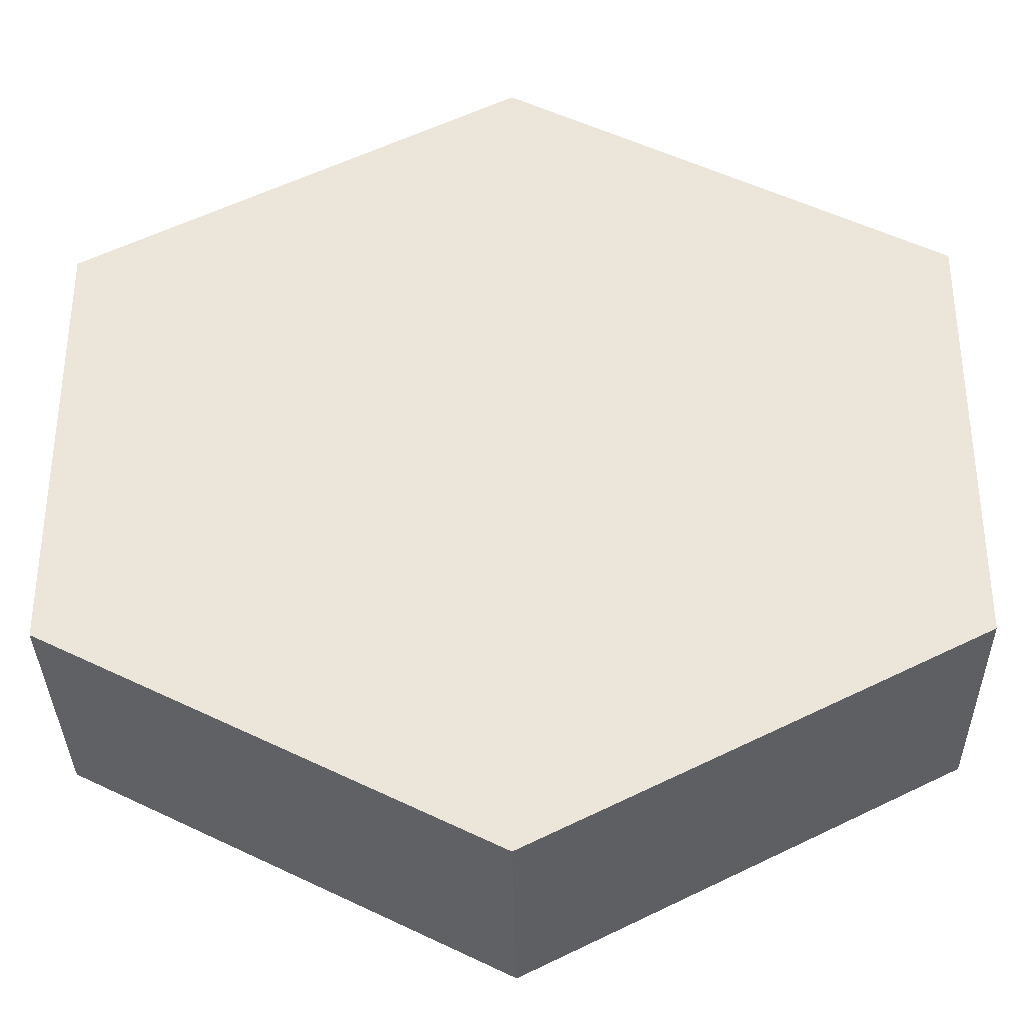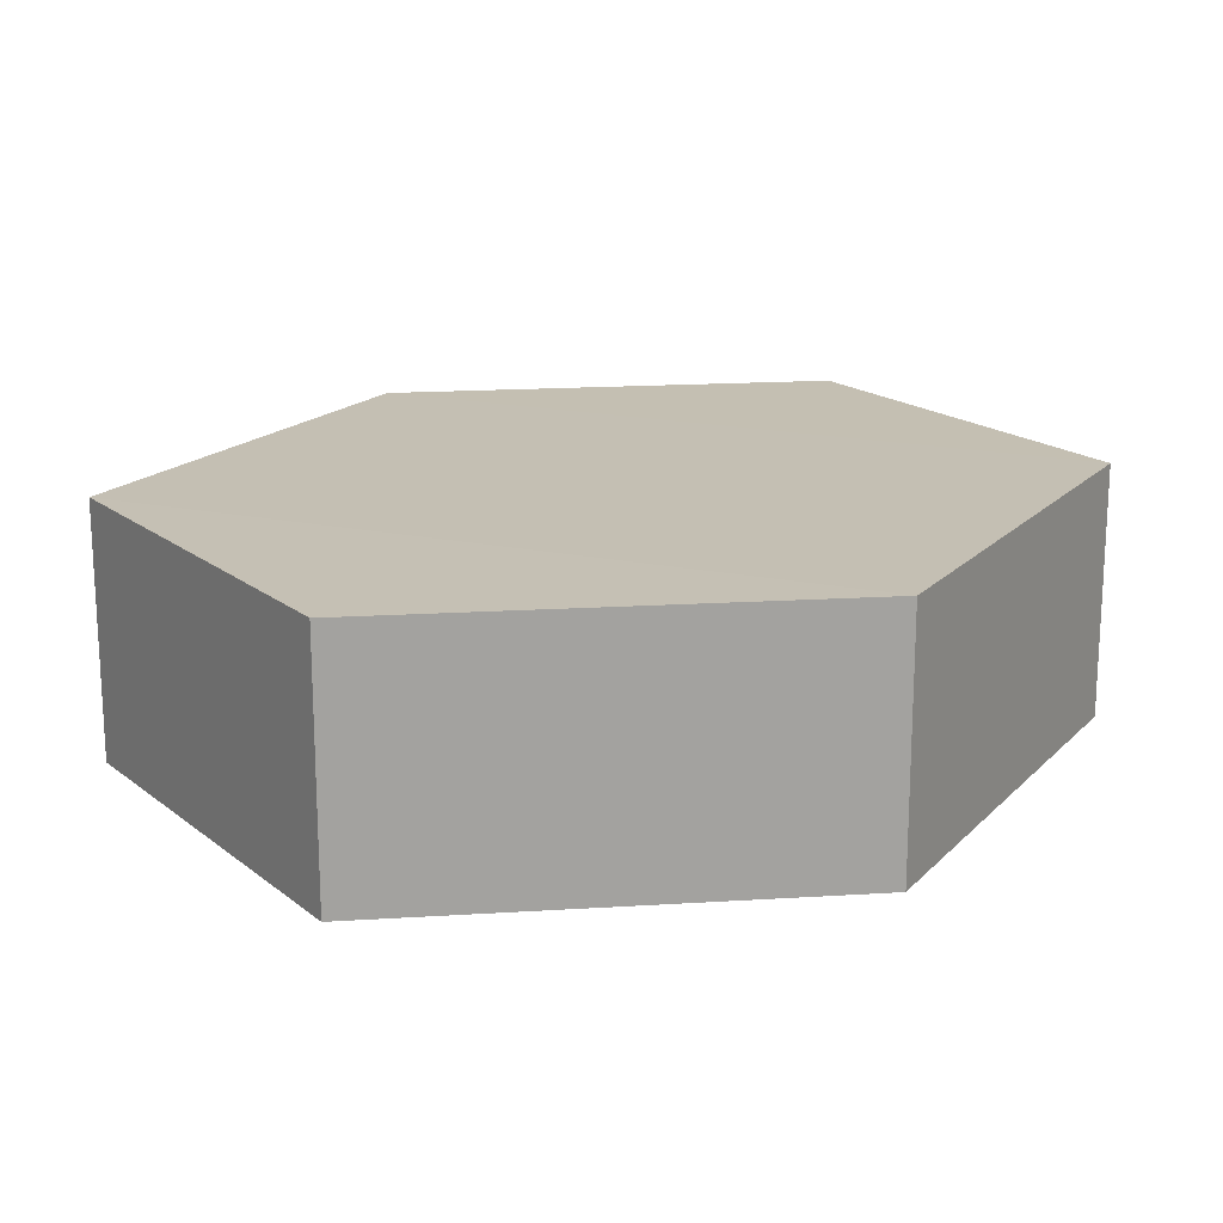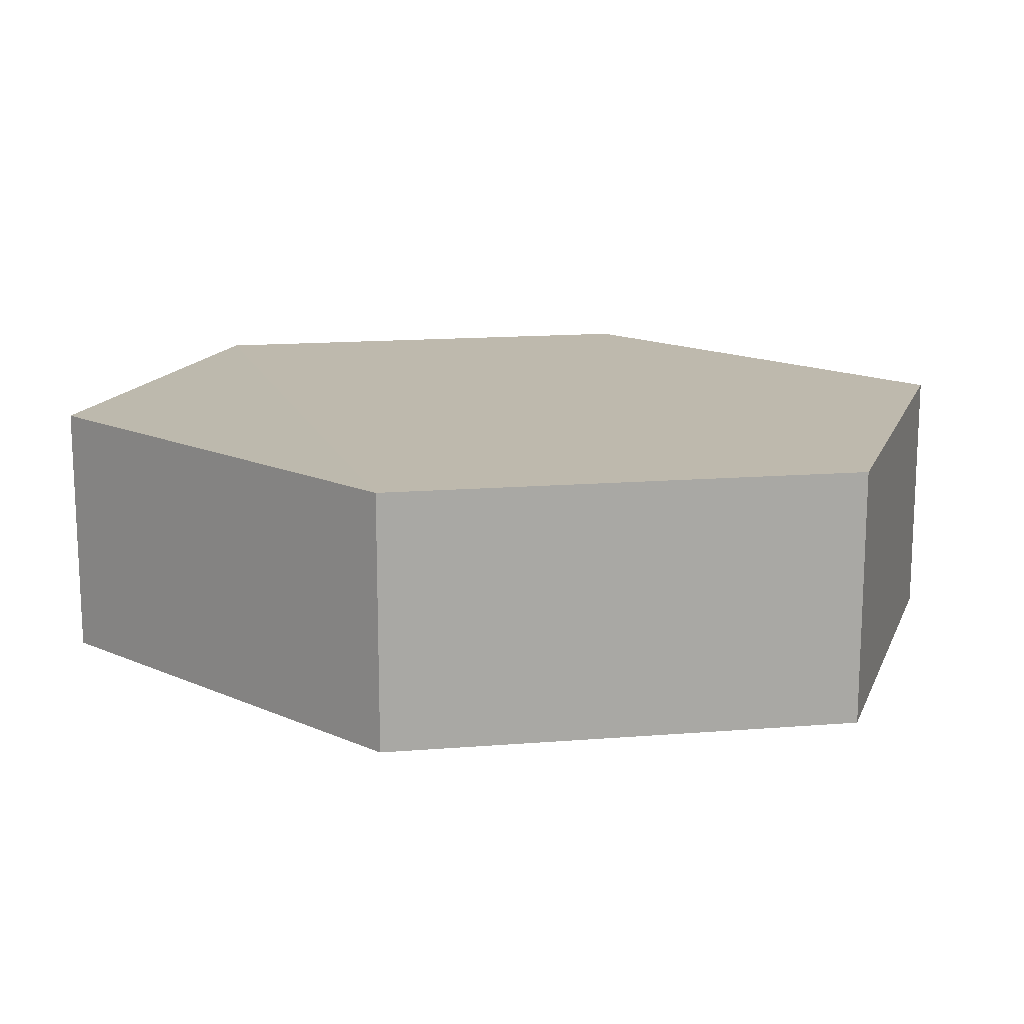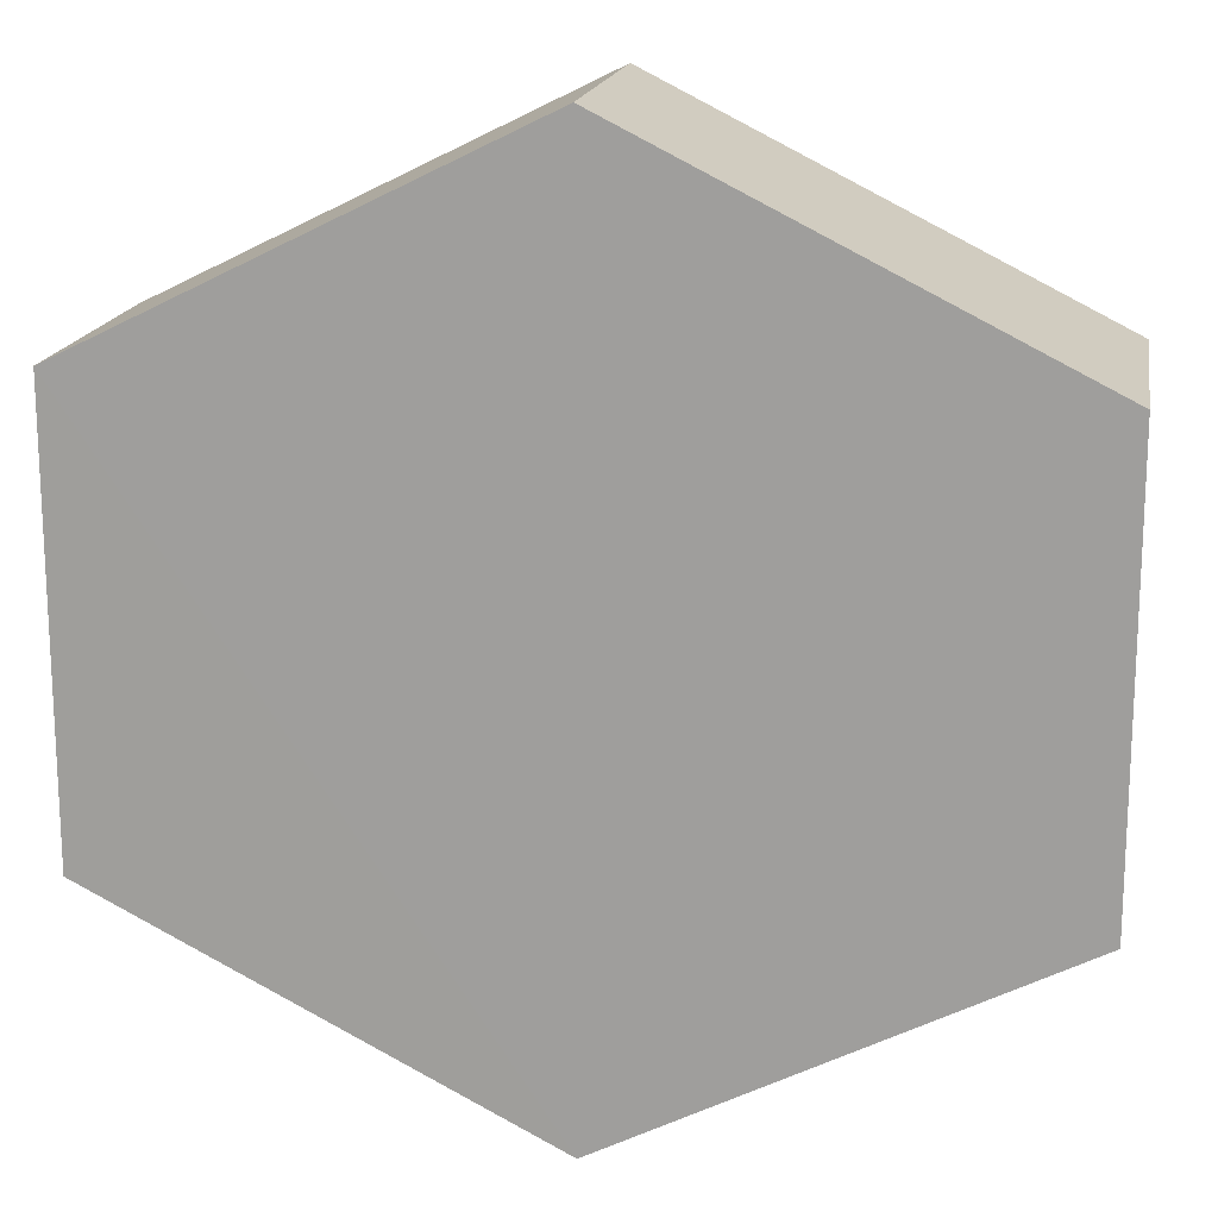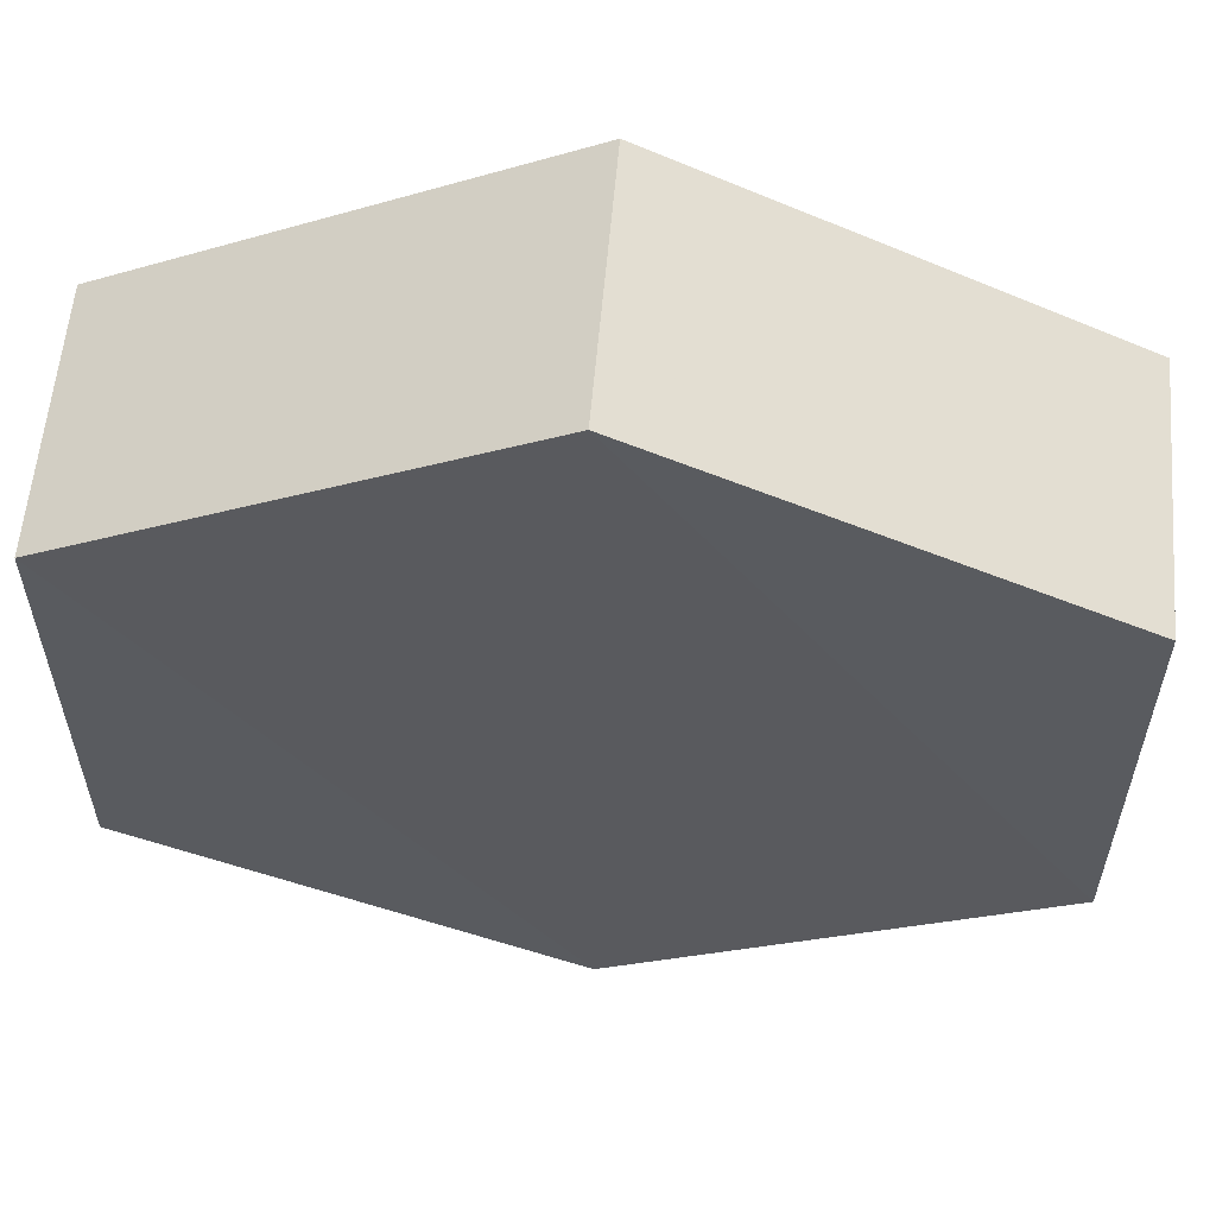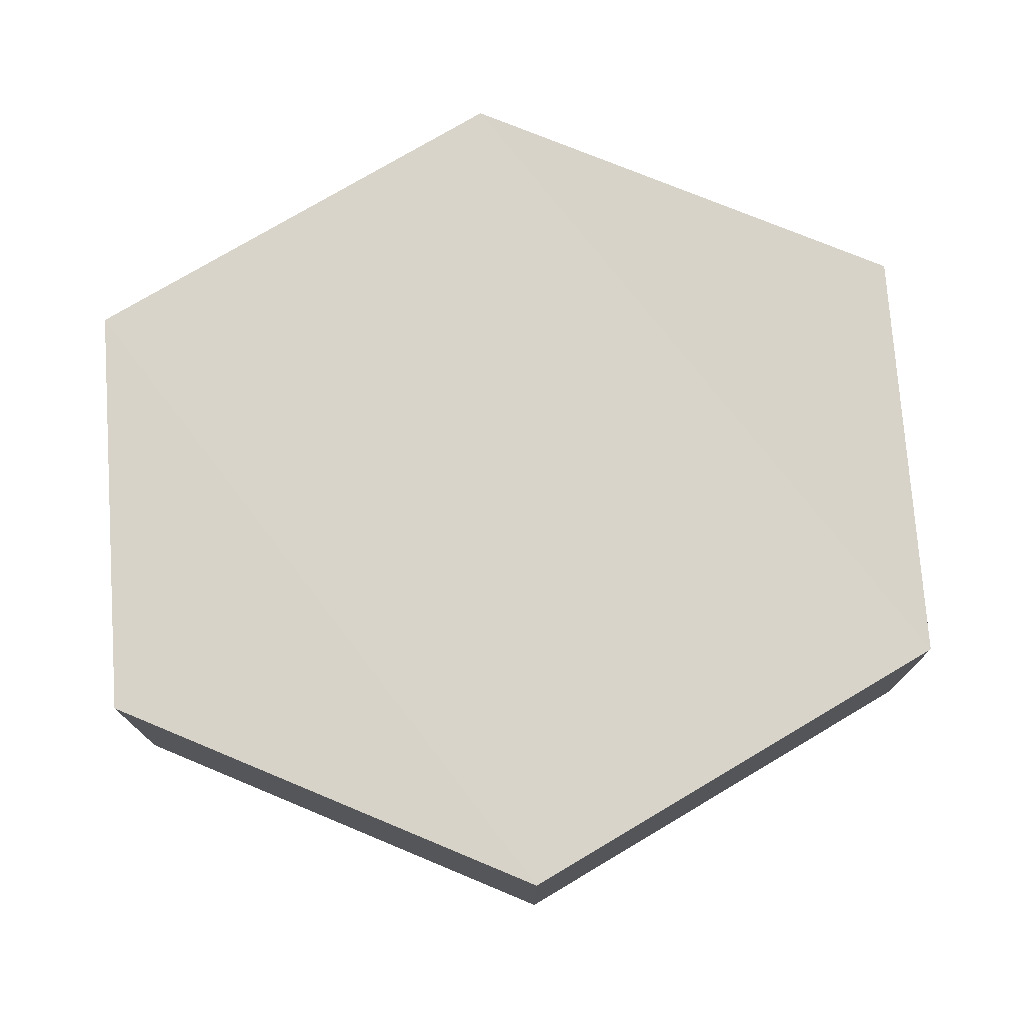
<metadata>
{"format":"obj","ext":"obj","renderer":"f3d","projection":"perspective","resolution":1024,"background":"white","views":[{"elev":-34.3,"azim":-179.2,"up":"+Y"},{"elev":17.9,"azim":-34.1,"up":"+Z"},{"elev":15.1,"azim":-163.2,"up":"+Z"},{"elev":16.9,"azim":9.7,"up":"+Y"},{"elev":58.1,"azim":-175.2,"up":"+Y"},{"elev":75.5,"azim":175.8,"up":"+Z"}]}
</metadata>
<code>
o 6402
v 2241 1882 17.26
v 2241 1882 17.25
v 2241 1882 17.25
v 2241 1882 17.25
v 2241 1882 17.25
v 2241 1882 17.25
v 2241 1882 17.25
v 2241 1882 17.25
v 2241 1882 17.25
v 2241 1882 17.25
v 2241 1882 17.26
v 2241 1882 17.26
v 2241 1882 17.26
v 2241 1882 17.26
v 2241 1882 17.26
v 2241 1882 17.25
v 2241 1882 17.26
v 2241 1882 17.26
v 2241 1882 17.26
v 2241 1882 17.26
v 2241 1882 17.26
v 2241 1882 17.26
v 2241 1882 17.26
v 2241 1882 17.25
v 2241 1882 17.26
v 2241 1882 17.26
v 2241 1882 17.26
v 2241 1882 17.26
v 2241 1882 17.25
v 2241 1882 17.25
v 2241 1882 17.25
v 2241 1882 17.25
v 2241 1882 17.26
v 2241 1882 17.25
v 2241 1882 17.25
v 2241 1882 17.25
f 1 2 3
f 4 1 5
f 4 6 7
f 7 8 9
f 10 2 8
f 11 8 2
f 6 12 13
f 14 12 15
f 16 13 17
f 18 16 19
f 11 20 21
f 10 21 20
f 22 21 23
f 24 20 25
f 26 24 27
f 26 28 22
f 28 29 30
f 31 29 32
f 33 30 34
f 35 33 36

</code>
